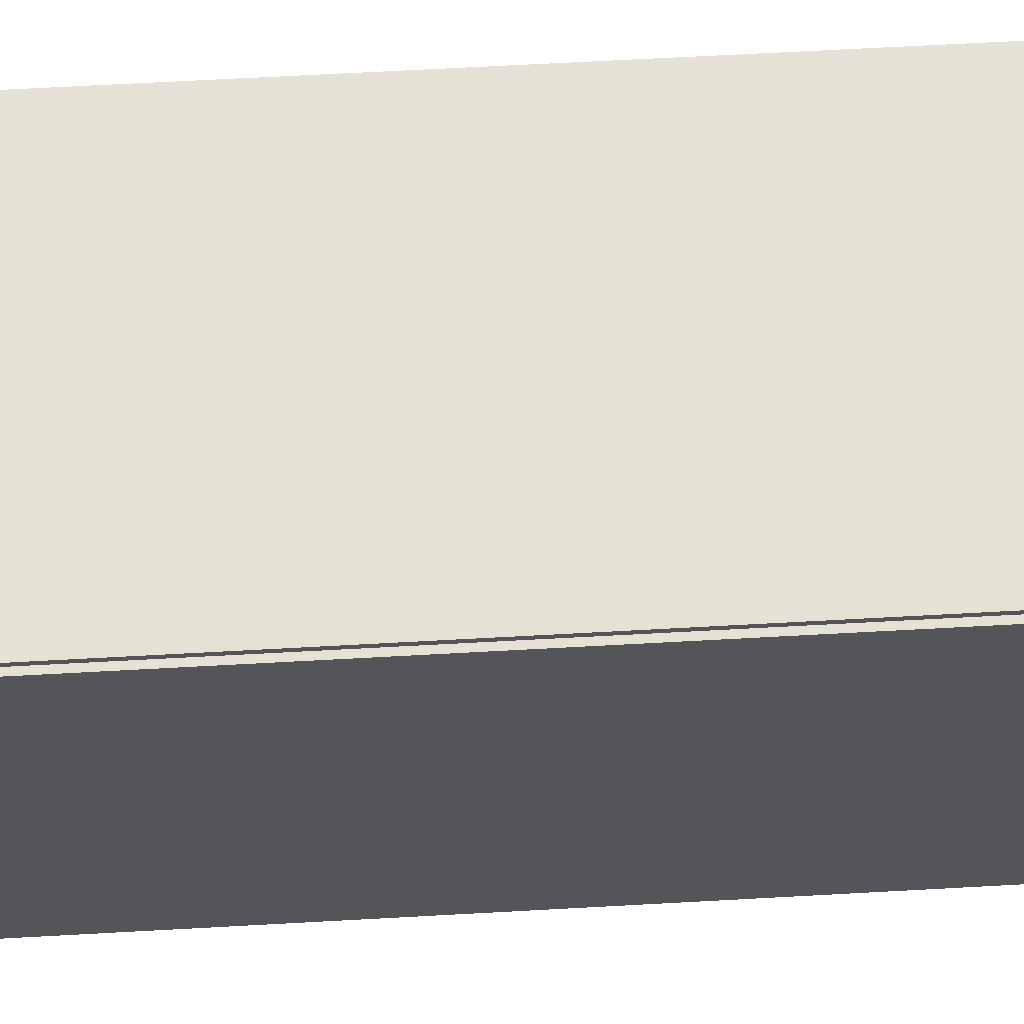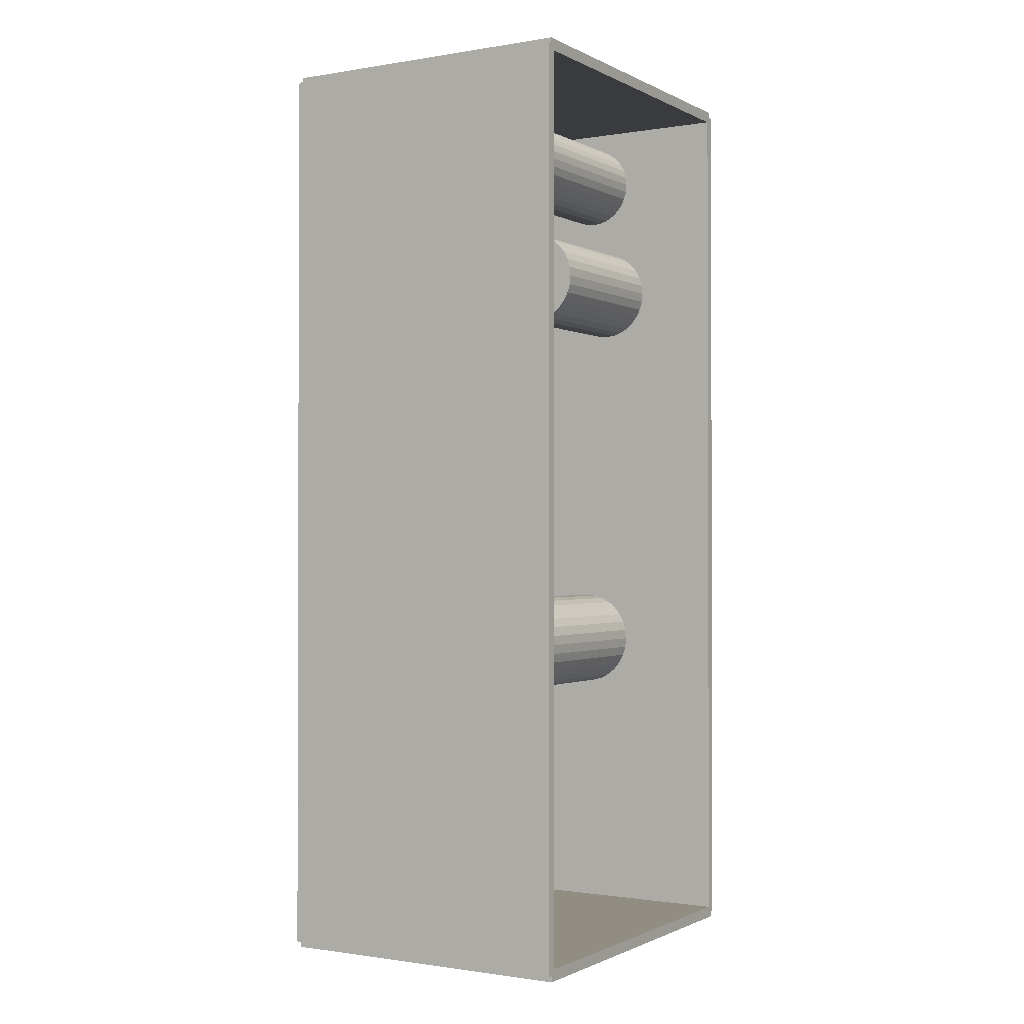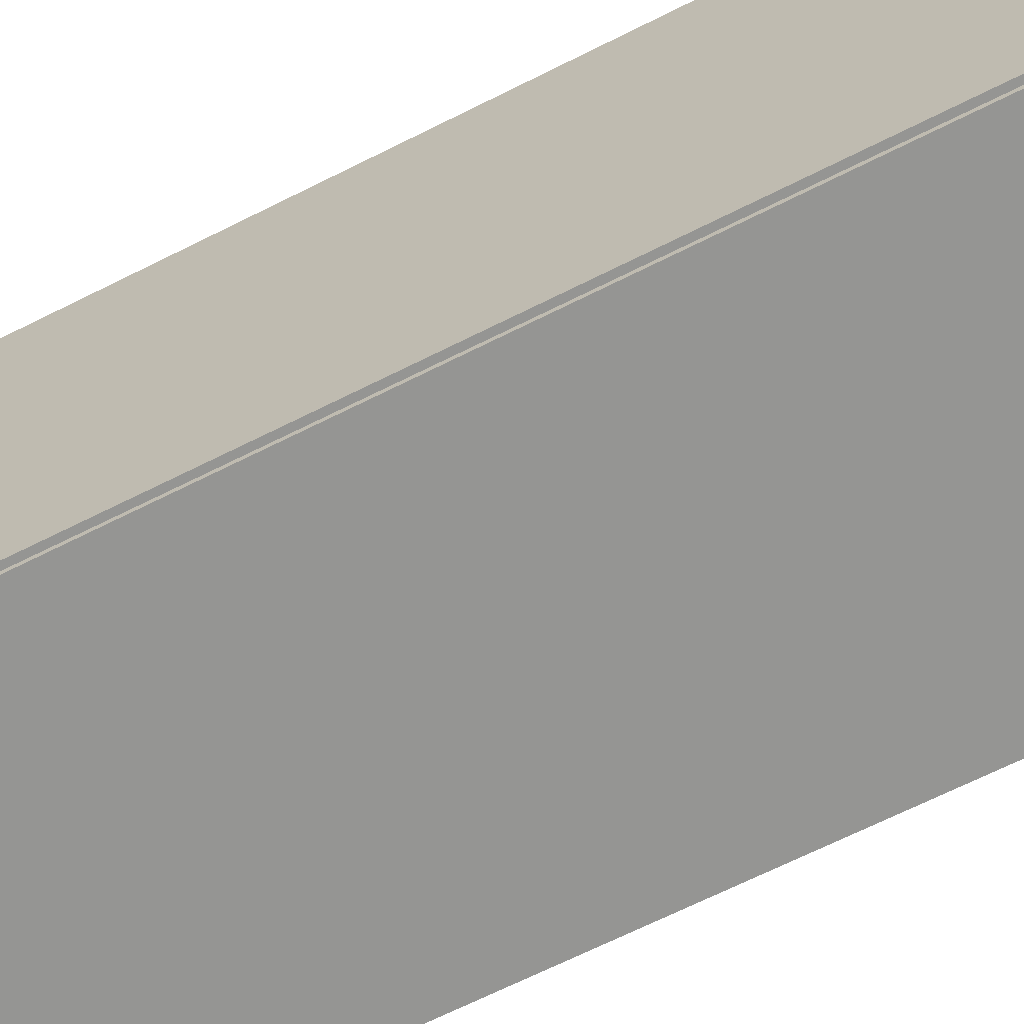
<metadata>
{"format":"obj","ext":"obj","renderer":"f3d","projection":"perspective","resolution":1024,"background":"white","views":[{"elev":65.1,"azim":-93.2,"up":"+Z"},{"elev":-1.0,"azim":31.0,"up":"+Y"},{"elev":-67.3,"azim":-63.2,"up":"+Z"}]}
</metadata>
<code>
v -0.07803 -0.2329 -0.002441
v -0.07803 -0.2329 0.002441
v -0.07803 0.2329 -0.002441
v -0.07803 0.2329 0.002441
v 0.07803 -0.2329 -0.002441
v 0.07803 -0.2329 0.002441
v 0.07803 0.2329 -0.002441
v 0.07803 0.2329 0.002441
v -0.07558 -0.2329 0
v -0.08047 -0.2329 0
v -0.07558 0.2329 0
v -0.08047 0.2329 0
v -0.07558 -0.2329 0.1875
v -0.08047 -0.2329 0.1875
v -0.07558 0.2329 0.1875
v -0.08047 0.2329 0.1875
v -0.07803 0.2299 0.1875
v -0.07803 0.2358 0.1875
v -0.07803 0.2299 0
v -0.07803 0.2358 0
v 0.07803 0.2299 0.1875
v 0.07803 0.2358 0.1875
v 0.07803 0.2299 0
v 0.07803 0.2358 0
v -0.07803 -0.2299 0
v -0.07803 -0.2358 0
v -0.07803 -0.2299 0.1875
v -0.07803 -0.2358 0.1875
v 0.07803 -0.2299 0
v 0.07803 -0.2358 0
v 0.07803 -0.2299 0.1875
v 0.07803 -0.2358 0.1875
v -0.07803 -0.2329 0.1851
v -0.07803 -0.2329 0.1899
v -0.07803 0.2329 0.1851
v -0.07803 0.2329 0.1899
v 0.07803 -0.2329 0.1851
v 0.07803 -0.2329 0.1899
v 0.07803 0.2329 0.1851
v 0.07803 0.2329 0.1899
v 0.003399 0.1979 0.004882
v 0.02571 0.1979 0.004882
v 0.02571 0.1979 0.1004
v 0.003399 0.1979 0.1004
v 0.02528 0.2022 0.004882
v 0.02528 0.2022 0.1004
v 0.02401 0.2064 0.004882
v 0.02401 0.2064 0.1004
v 0.02195 0.2103 0.004882
v 0.02195 0.2103 0.1004
v 0.01918 0.2136 0.004882
v 0.01918 0.2136 0.1004
v 0.0158 0.2164 0.004882
v 0.0158 0.2164 0.1004
v 0.01194 0.2185 0.004882
v 0.01194 0.2185 0.1004
v 0.007752 0.2197 0.004882
v 0.007752 0.2197 0.1004
v 0.003399 0.2202 0.004882
v 0.003399 0.2202 0.1004
v -0.0009539 0.2197 0.004882
v -0.0009539 0.2197 0.1004
v -0.00514 0.2185 0.004882
v -0.00514 0.2185 0.1004
v -0.008997 0.2164 0.004882
v -0.008997 0.2164 0.1004
v -0.01238 0.2136 0.004882
v -0.01238 0.2136 0.1004
v -0.01515 0.2103 0.004882
v -0.01515 0.2103 0.1004
v -0.01722 0.2064 0.004882
v -0.01722 0.2064 0.1004
v -0.01849 0.2022 0.004882
v -0.01849 0.2022 0.1004
v -0.01891 0.1979 0.004882
v -0.01891 0.1979 0.1004
v -0.01849 0.1935 0.004882
v -0.01849 0.1935 0.1004
v -0.01722 0.1893 0.004882
v -0.01722 0.1893 0.1004
v -0.01515 0.1855 0.004882
v -0.01515 0.1855 0.1004
v -0.01238 0.1821 0.004882
v -0.01238 0.1821 0.1004
v -0.008997 0.1793 0.004882
v -0.008997 0.1793 0.1004
v -0.00514 0.1772 0.004882
v -0.00514 0.1772 0.1004
v -0.0009539 0.176 0.004882
v -0.0009539 0.176 0.1004
v 0.003399 0.1755 0.004882
v 0.003399 0.1755 0.1004
v 0.007752 0.176 0.004882
v 0.007752 0.176 0.1004
v 0.01194 0.1772 0.004882
v 0.01194 0.1772 0.1004
v 0.0158 0.1793 0.004882
v 0.0158 0.1793 0.1004
v 0.01918 0.1821 0.004882
v 0.01918 0.1821 0.1004
v 0.02195 0.1855 0.004882
v 0.02195 0.1855 0.1004
v 0.02401 0.1893 0.004882
v 0.02401 0.1893 0.1004
v 0.02528 0.1935 0.004882
v 0.02528 0.1935 0.1004
v 0.01195 0.1314 0.004882
v 0.03644 0.1314 0.004882
v 0.03644 0.1314 0.09326
v 0.01195 0.1314 0.09326
v 0.03597 0.1362 0.004882
v 0.03597 0.1362 0.09326
v 0.03457 0.1408 0.004882
v 0.03457 0.1408 0.09326
v 0.03231 0.145 0.004882
v 0.03231 0.145 0.09326
v 0.02926 0.1487 0.004882
v 0.02926 0.1487 0.09326
v 0.02555 0.1518 0.004882
v 0.02555 0.1518 0.09326
v 0.02132 0.154 0.004882
v 0.02132 0.154 0.09326
v 0.01672 0.1554 0.004882
v 0.01672 0.1554 0.09326
v 0.01195 0.1559 0.004882
v 0.01195 0.1559 0.09326
v 0.007168 0.1554 0.004882
v 0.007168 0.1554 0.09326
v 0.002574 0.154 0.004882
v 0.002574 0.154 0.09326
v -0.00166 0.1518 0.004882
v -0.00166 0.1518 0.09326
v -0.005372 0.1487 0.004882
v -0.005372 0.1487 0.09326
v -0.008417 0.145 0.004882
v -0.008417 0.145 0.09326
v -0.01068 0.1408 0.004882
v -0.01068 0.1408 0.09326
v -0.01207 0.1362 0.004882
v -0.01207 0.1362 0.09326
v -0.01254 0.1314 0.004882
v -0.01254 0.1314 0.09326
v -0.01207 0.1266 0.004882
v -0.01207 0.1266 0.09326
v -0.01068 0.122 0.004882
v -0.01068 0.122 0.09326
v -0.008417 0.1178 0.004882
v -0.008417 0.1178 0.09326
v -0.005372 0.1141 0.004882
v -0.005372 0.1141 0.09326
v -0.00166 0.111 0.004882
v -0.00166 0.111 0.09326
v 0.002574 0.1088 0.004882
v 0.002574 0.1088 0.09326
v 0.007168 0.1074 0.004882
v 0.007168 0.1074 0.09326
v 0.01195 0.1069 0.004882
v 0.01195 0.1069 0.09326
v 0.01672 0.1074 0.004882
v 0.01672 0.1074 0.09326
v 0.02132 0.1088 0.004882
v 0.02132 0.1088 0.09326
v 0.02555 0.111 0.004882
v 0.02555 0.111 0.09326
v 0.02926 0.1141 0.004882
v 0.02926 0.1141 0.09326
v 0.03231 0.1178 0.004882
v 0.03231 0.1178 0.09326
v 0.03457 0.122 0.004882
v 0.03457 0.122 0.09326
v 0.03597 0.1266 0.004882
v 0.03597 0.1266 0.09326
v -0.0007862 -0.07458 0.004882
v 0.02506 -0.07458 0.004882
v 0.02506 -0.07458 0.05826
v -0.0007862 -0.07458 0.05826
v 0.02456 -0.06954 0.004882
v 0.02456 -0.06954 0.05826
v 0.02309 -0.06469 0.004882
v 0.02309 -0.06469 0.05826
v 0.0207 -0.06022 0.004882
v 0.0207 -0.06022 0.05826
v 0.01749 -0.0563 0.004882
v 0.01749 -0.0563 0.05826
v 0.01357 -0.05309 0.004882
v 0.01357 -0.05309 0.05826
v 0.009104 -0.0507 0.004882
v 0.009104 -0.0507 0.05826
v 0.004256 -0.04923 0.004882
v 0.004256 -0.04923 0.05826
v -0.0007862 -0.04873 0.004882
v -0.0007862 -0.04873 0.05826
v -0.005828 -0.04923 0.004882
v -0.005828 -0.04923 0.05826
v -0.01068 -0.0507 0.004882
v -0.01068 -0.0507 0.05826
v -0.01515 -0.05309 0.004882
v -0.01515 -0.05309 0.05826
v -0.01906 -0.0563 0.004882
v -0.01906 -0.0563 0.05826
v -0.02228 -0.06022 0.004882
v -0.02228 -0.06022 0.05826
v -0.02466 -0.06469 0.004882
v -0.02466 -0.06469 0.05826
v -0.02614 -0.06954 0.004882
v -0.02614 -0.06954 0.05826
v -0.02663 -0.07458 0.004882
v -0.02663 -0.07458 0.05826
v -0.02614 -0.07962 0.004882
v -0.02614 -0.07962 0.05826
v -0.02466 -0.08447 0.004882
v -0.02466 -0.08447 0.05826
v -0.02228 -0.08894 0.004882
v -0.02228 -0.08894 0.05826
v -0.01906 -0.09285 0.004882
v -0.01906 -0.09285 0.05826
v -0.01515 -0.09607 0.004882
v -0.01515 -0.09607 0.05826
v -0.01068 -0.09846 0.004882
v -0.01068 -0.09846 0.05826
v -0.005828 -0.09993 0.004882
v -0.005828 -0.09993 0.05826
v -0.0007862 -0.1004 0.004882
v -0.0007862 -0.1004 0.05826
v 0.004256 -0.09993 0.004882
v 0.004256 -0.09993 0.05826
v 0.009104 -0.09846 0.004882
v 0.009104 -0.09846 0.05826
v 0.01357 -0.09607 0.004882
v 0.01357 -0.09607 0.05826
v 0.01749 -0.09285 0.004882
v 0.01749 -0.09285 0.05826
v 0.0207 -0.08894 0.004882
v 0.0207 -0.08894 0.05826
v 0.02309 -0.08447 0.004882
v 0.02309 -0.08447 0.05826
v 0.02456 -0.07962 0.004882
v 0.02456 -0.07962 0.05826
v -0.0007862 -0.07458 0.05826
v 0.02506 -0.07458 0.05826
v 0.02506 -0.07458 0.1116
v -0.0007862 -0.07458 0.1116
v 0.02456 -0.06954 0.05826
v 0.02456 -0.06954 0.1116
v 0.02309 -0.06469 0.05826
v 0.02309 -0.06469 0.1116
v 0.0207 -0.06022 0.05826
v 0.0207 -0.06022 0.1116
v 0.01749 -0.0563 0.05826
v 0.01749 -0.0563 0.1116
v 0.01357 -0.05309 0.05826
v 0.01357 -0.05309 0.1116
v 0.009104 -0.0507 0.05826
v 0.009104 -0.0507 0.1116
v 0.004256 -0.04923 0.05826
v 0.004256 -0.04923 0.1116
v -0.0007862 -0.04873 0.05826
v -0.0007862 -0.04873 0.1116
v -0.005828 -0.04923 0.05826
v -0.005828 -0.04923 0.1116
v -0.01068 -0.0507 0.05826
v -0.01068 -0.0507 0.1116
v -0.01515 -0.05309 0.05826
v -0.01515 -0.05309 0.1116
v -0.01906 -0.0563 0.05826
v -0.01906 -0.0563 0.1116
v -0.02228 -0.06022 0.05826
v -0.02228 -0.06022 0.1116
v -0.02466 -0.06469 0.05826
v -0.02466 -0.06469 0.1116
v -0.02614 -0.06954 0.05826
v -0.02614 -0.06954 0.1116
v -0.02663 -0.07458 0.05826
v -0.02663 -0.07458 0.1116
v -0.02614 -0.07962 0.05826
v -0.02614 -0.07962 0.1116
v -0.02466 -0.08447 0.05826
v -0.02466 -0.08447 0.1116
v -0.02228 -0.08894 0.05826
v -0.02228 -0.08894 0.1116
v -0.01906 -0.09285 0.05826
v -0.01906 -0.09285 0.1116
v -0.01515 -0.09607 0.05826
v -0.01515 -0.09607 0.1116
v -0.01068 -0.09846 0.05826
v -0.01068 -0.09846 0.1116
v -0.005828 -0.09993 0.05826
v -0.005828 -0.09993 0.1116
v -0.0007862 -0.1004 0.05826
v -0.0007862 -0.1004 0.1116
v 0.004256 -0.09993 0.05826
v 0.004256 -0.09993 0.1116
v 0.009104 -0.09846 0.05826
v 0.009104 -0.09846 0.1116
v 0.01357 -0.09607 0.05826
v 0.01357 -0.09607 0.1116
v 0.01749 -0.09285 0.05826
v 0.01749 -0.09285 0.1116
v 0.0207 -0.08894 0.05826
v 0.0207 -0.08894 0.1116
v 0.02309 -0.08447 0.05826
v 0.02309 -0.08447 0.1116
v 0.02456 -0.07962 0.05826
v 0.02456 -0.07962 0.1116
f 2 4 1
f 5 2 1
f 1 4 3
f 3 5 1
f 2 8 4
f 6 2 5
f 6 8 2
f 4 8 3
f 7 5 3
f 3 8 7
f 7 6 5
f 8 6 7
f 10 12 9
f 13 10 9
f 9 12 11
f 11 13 9
f 10 16 12
f 14 10 13
f 14 16 10
f 12 16 11
f 15 13 11
f 11 16 15
f 15 14 13
f 16 14 15
f 18 20 17
f 21 18 17
f 17 20 19
f 19 21 17
f 18 24 20
f 22 18 21
f 22 24 18
f 20 24 19
f 23 21 19
f 19 24 23
f 23 22 21
f 24 22 23
f 26 28 25
f 29 26 25
f 25 28 27
f 27 29 25
f 26 32 28
f 30 26 29
f 30 32 26
f 28 32 27
f 31 29 27
f 27 32 31
f 31 30 29
f 32 30 31
f 34 36 33
f 37 34 33
f 33 36 35
f 35 37 33
f 34 40 36
f 38 34 37
f 38 40 34
f 36 40 35
f 39 37 35
f 35 40 39
f 39 38 37
f 40 38 39
f 42 41 45
f 42 45 43
f 43 45 46
f 43 46 44
f 45 41 47
f 45 47 46
f 46 47 48
f 46 48 44
f 47 41 49
f 47 49 48
f 48 49 50
f 48 50 44
f 49 41 51
f 49 51 50
f 50 51 52
f 50 52 44
f 51 41 53
f 51 53 52
f 52 53 54
f 52 54 44
f 53 41 55
f 53 55 54
f 54 55 56
f 54 56 44
f 55 41 57
f 55 57 56
f 56 57 58
f 56 58 44
f 57 41 59
f 57 59 58
f 58 59 60
f 58 60 44
f 59 41 61
f 59 61 60
f 60 61 62
f 60 62 44
f 61 41 63
f 61 63 62
f 62 63 64
f 62 64 44
f 63 41 65
f 63 65 64
f 64 65 66
f 64 66 44
f 65 41 67
f 65 67 66
f 66 67 68
f 66 68 44
f 67 41 69
f 67 69 68
f 68 69 70
f 68 70 44
f 69 41 71
f 69 71 70
f 70 71 72
f 70 72 44
f 71 41 73
f 71 73 72
f 72 73 74
f 72 74 44
f 73 41 75
f 73 75 74
f 74 75 76
f 74 76 44
f 75 41 77
f 75 77 76
f 76 77 78
f 76 78 44
f 77 41 79
f 77 79 78
f 78 79 80
f 78 80 44
f 79 41 81
f 79 81 80
f 80 81 82
f 80 82 44
f 81 41 83
f 81 83 82
f 82 83 84
f 82 84 44
f 83 41 85
f 83 85 84
f 84 85 86
f 84 86 44
f 85 41 87
f 85 87 86
f 86 87 88
f 86 88 44
f 87 41 89
f 87 89 88
f 88 89 90
f 88 90 44
f 89 41 91
f 89 91 90
f 90 91 92
f 90 92 44
f 91 41 93
f 91 93 92
f 92 93 94
f 92 94 44
f 93 41 95
f 93 95 94
f 94 95 96
f 94 96 44
f 95 41 97
f 95 97 96
f 96 97 98
f 96 98 44
f 97 41 99
f 97 99 98
f 98 99 100
f 98 100 44
f 99 41 101
f 99 101 100
f 100 101 102
f 100 102 44
f 101 41 103
f 101 103 102
f 102 103 104
f 102 104 44
f 103 41 105
f 103 105 104
f 104 105 106
f 104 106 44
f 105 41 42
f 105 42 106
f 106 42 43
f 106 43 44
f 108 107 111
f 108 111 109
f 109 111 112
f 109 112 110
f 111 107 113
f 111 113 112
f 112 113 114
f 112 114 110
f 113 107 115
f 113 115 114
f 114 115 116
f 114 116 110
f 115 107 117
f 115 117 116
f 116 117 118
f 116 118 110
f 117 107 119
f 117 119 118
f 118 119 120
f 118 120 110
f 119 107 121
f 119 121 120
f 120 121 122
f 120 122 110
f 121 107 123
f 121 123 122
f 122 123 124
f 122 124 110
f 123 107 125
f 123 125 124
f 124 125 126
f 124 126 110
f 125 107 127
f 125 127 126
f 126 127 128
f 126 128 110
f 127 107 129
f 127 129 128
f 128 129 130
f 128 130 110
f 129 107 131
f 129 131 130
f 130 131 132
f 130 132 110
f 131 107 133
f 131 133 132
f 132 133 134
f 132 134 110
f 133 107 135
f 133 135 134
f 134 135 136
f 134 136 110
f 135 107 137
f 135 137 136
f 136 137 138
f 136 138 110
f 137 107 139
f 137 139 138
f 138 139 140
f 138 140 110
f 139 107 141
f 139 141 140
f 140 141 142
f 140 142 110
f 141 107 143
f 141 143 142
f 142 143 144
f 142 144 110
f 143 107 145
f 143 145 144
f 144 145 146
f 144 146 110
f 145 107 147
f 145 147 146
f 146 147 148
f 146 148 110
f 147 107 149
f 147 149 148
f 148 149 150
f 148 150 110
f 149 107 151
f 149 151 150
f 150 151 152
f 150 152 110
f 151 107 153
f 151 153 152
f 152 153 154
f 152 154 110
f 153 107 155
f 153 155 154
f 154 155 156
f 154 156 110
f 155 107 157
f 155 157 156
f 156 157 158
f 156 158 110
f 157 107 159
f 157 159 158
f 158 159 160
f 158 160 110
f 159 107 161
f 159 161 160
f 160 161 162
f 160 162 110
f 161 107 163
f 161 163 162
f 162 163 164
f 162 164 110
f 163 107 165
f 163 165 164
f 164 165 166
f 164 166 110
f 165 107 167
f 165 167 166
f 166 167 168
f 166 168 110
f 167 107 169
f 167 169 168
f 168 169 170
f 168 170 110
f 169 107 171
f 169 171 170
f 170 171 172
f 170 172 110
f 171 107 108
f 171 108 172
f 172 108 109
f 172 109 110
f 174 173 177
f 174 177 175
f 175 177 178
f 175 178 176
f 177 173 179
f 177 179 178
f 178 179 180
f 178 180 176
f 179 173 181
f 179 181 180
f 180 181 182
f 180 182 176
f 181 173 183
f 181 183 182
f 182 183 184
f 182 184 176
f 183 173 185
f 183 185 184
f 184 185 186
f 184 186 176
f 185 173 187
f 185 187 186
f 186 187 188
f 186 188 176
f 187 173 189
f 187 189 188
f 188 189 190
f 188 190 176
f 189 173 191
f 189 191 190
f 190 191 192
f 190 192 176
f 191 173 193
f 191 193 192
f 192 193 194
f 192 194 176
f 193 173 195
f 193 195 194
f 194 195 196
f 194 196 176
f 195 173 197
f 195 197 196
f 196 197 198
f 196 198 176
f 197 173 199
f 197 199 198
f 198 199 200
f 198 200 176
f 199 173 201
f 199 201 200
f 200 201 202
f 200 202 176
f 201 173 203
f 201 203 202
f 202 203 204
f 202 204 176
f 203 173 205
f 203 205 204
f 204 205 206
f 204 206 176
f 205 173 207
f 205 207 206
f 206 207 208
f 206 208 176
f 207 173 209
f 207 209 208
f 208 209 210
f 208 210 176
f 209 173 211
f 209 211 210
f 210 211 212
f 210 212 176
f 211 173 213
f 211 213 212
f 212 213 214
f 212 214 176
f 213 173 215
f 213 215 214
f 214 215 216
f 214 216 176
f 215 173 217
f 215 217 216
f 216 217 218
f 216 218 176
f 217 173 219
f 217 219 218
f 218 219 220
f 218 220 176
f 219 173 221
f 219 221 220
f 220 221 222
f 220 222 176
f 221 173 223
f 221 223 222
f 222 223 224
f 222 224 176
f 223 173 225
f 223 225 224
f 224 225 226
f 224 226 176
f 225 173 227
f 225 227 226
f 226 227 228
f 226 228 176
f 227 173 229
f 227 229 228
f 228 229 230
f 228 230 176
f 229 173 231
f 229 231 230
f 230 231 232
f 230 232 176
f 231 173 233
f 231 233 232
f 232 233 234
f 232 234 176
f 233 173 235
f 233 235 234
f 234 235 236
f 234 236 176
f 235 173 237
f 235 237 236
f 236 237 238
f 236 238 176
f 237 173 174
f 237 174 238
f 238 174 175
f 238 175 176
f 240 239 243
f 240 243 241
f 241 243 244
f 241 244 242
f 243 239 245
f 243 245 244
f 244 245 246
f 244 246 242
f 245 239 247
f 245 247 246
f 246 247 248
f 246 248 242
f 247 239 249
f 247 249 248
f 248 249 250
f 248 250 242
f 249 239 251
f 249 251 250
f 250 251 252
f 250 252 242
f 251 239 253
f 251 253 252
f 252 253 254
f 252 254 242
f 253 239 255
f 253 255 254
f 254 255 256
f 254 256 242
f 255 239 257
f 255 257 256
f 256 257 258
f 256 258 242
f 257 239 259
f 257 259 258
f 258 259 260
f 258 260 242
f 259 239 261
f 259 261 260
f 260 261 262
f 260 262 242
f 261 239 263
f 261 263 262
f 262 263 264
f 262 264 242
f 263 239 265
f 263 265 264
f 264 265 266
f 264 266 242
f 265 239 267
f 265 267 266
f 266 267 268
f 266 268 242
f 267 239 269
f 267 269 268
f 268 269 270
f 268 270 242
f 269 239 271
f 269 271 270
f 270 271 272
f 270 272 242
f 271 239 273
f 271 273 272
f 272 273 274
f 272 274 242
f 273 239 275
f 273 275 274
f 274 275 276
f 274 276 242
f 275 239 277
f 275 277 276
f 276 277 278
f 276 278 242
f 277 239 279
f 277 279 278
f 278 279 280
f 278 280 242
f 279 239 281
f 279 281 280
f 280 281 282
f 280 282 242
f 281 239 283
f 281 283 282
f 282 283 284
f 282 284 242
f 283 239 285
f 283 285 284
f 284 285 286
f 284 286 242
f 285 239 287
f 285 287 286
f 286 287 288
f 286 288 242
f 287 239 289
f 287 289 288
f 288 289 290
f 288 290 242
f 289 239 291
f 289 291 290
f 290 291 292
f 290 292 242
f 291 239 293
f 291 293 292
f 292 293 294
f 292 294 242
f 293 239 295
f 293 295 294
f 294 295 296
f 294 296 242
f 295 239 297
f 295 297 296
f 296 297 298
f 296 298 242
f 297 239 299
f 297 299 298
f 298 299 300
f 298 300 242
f 299 239 301
f 299 301 300
f 300 301 302
f 300 302 242
f 301 239 303
f 301 303 302
f 302 303 304
f 302 304 242
f 303 239 240
f 303 240 304
f 304 240 241
f 304 241 242

</code>
